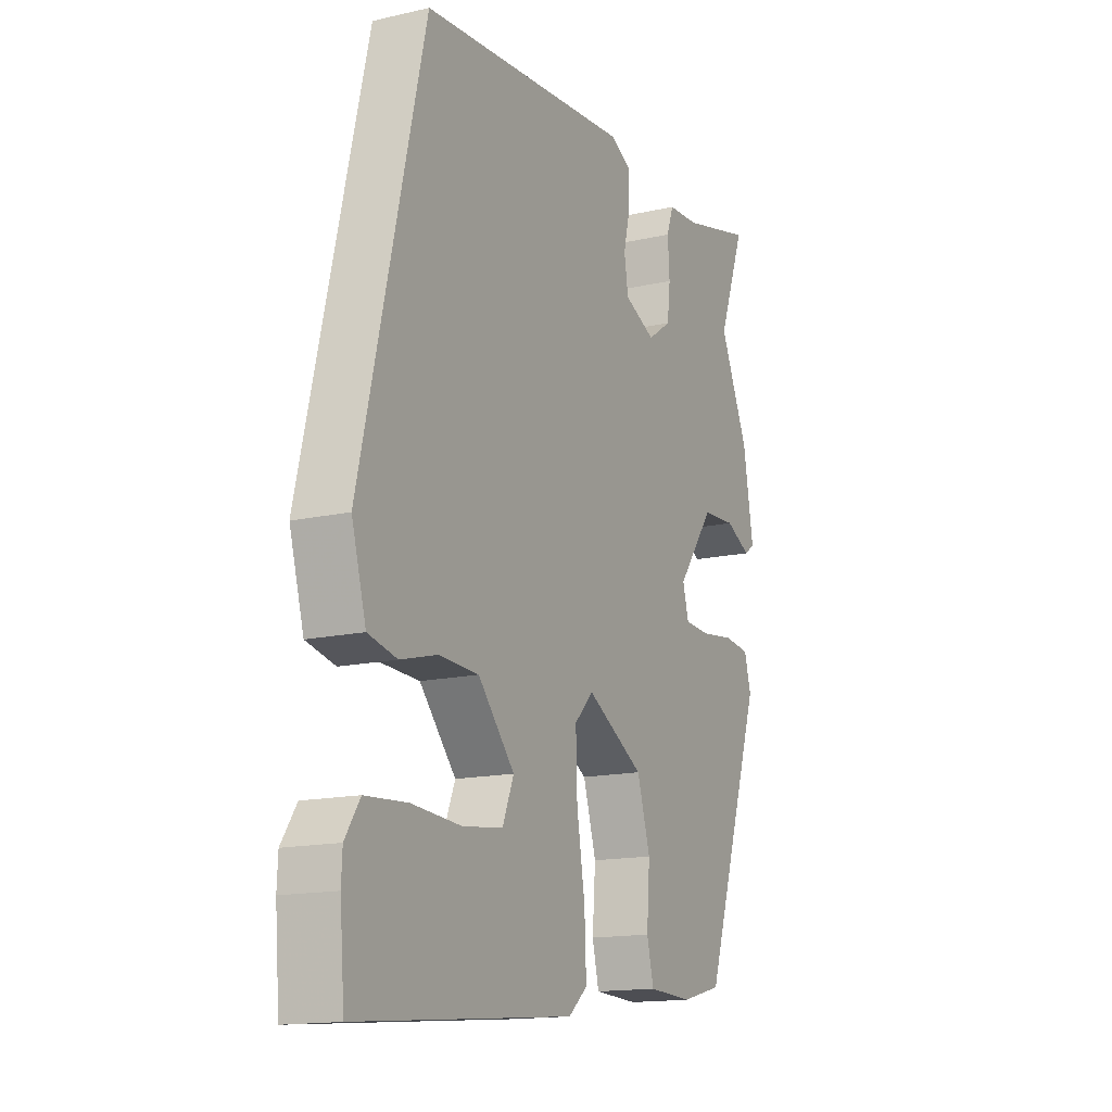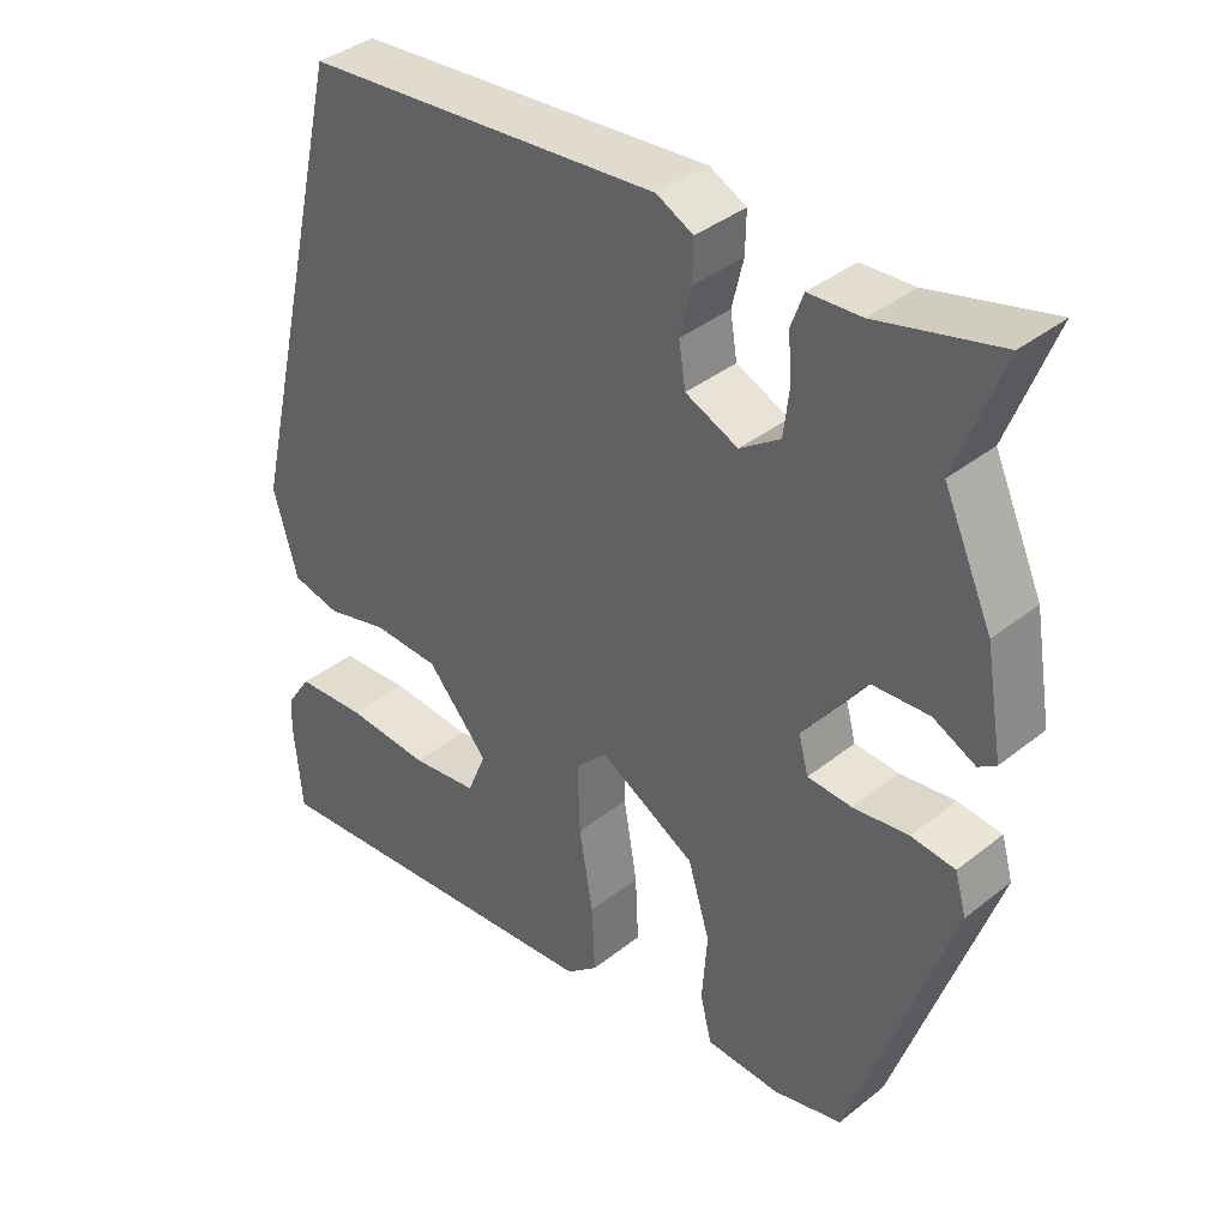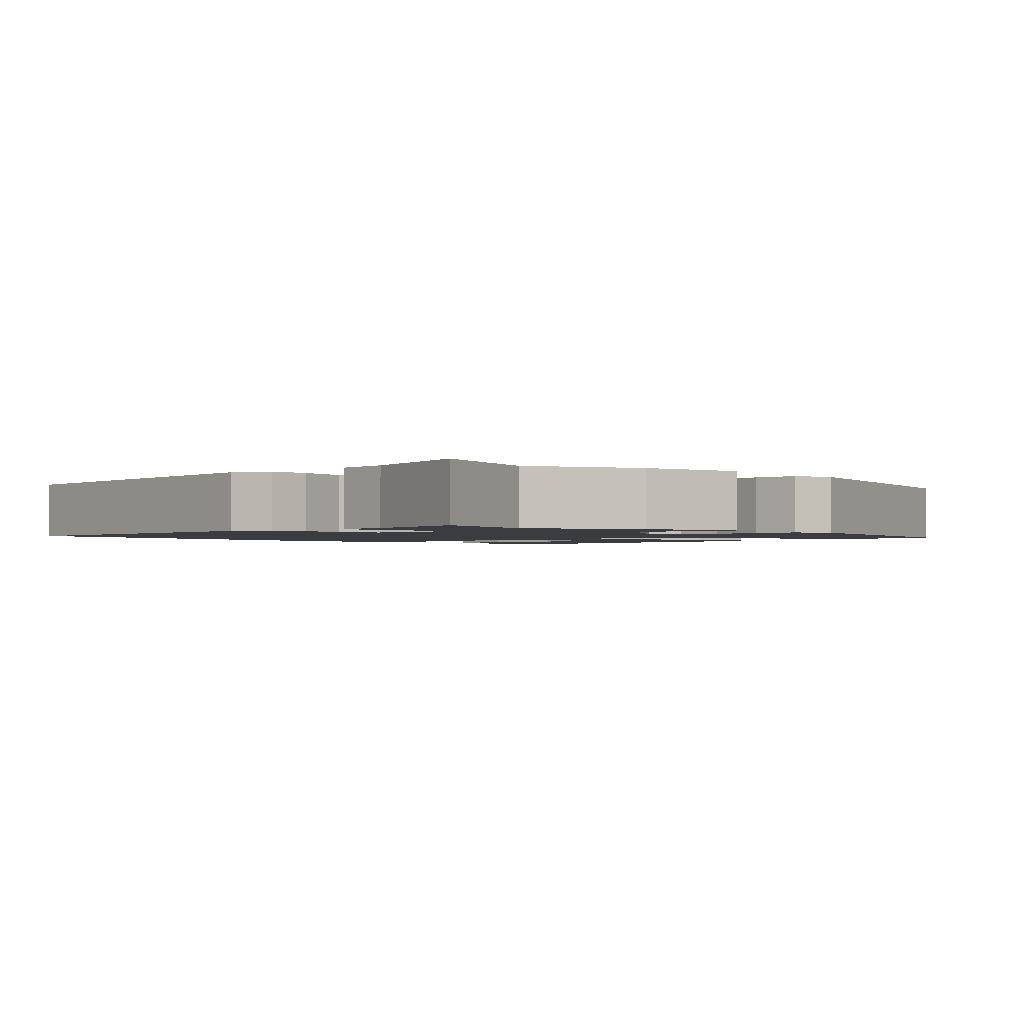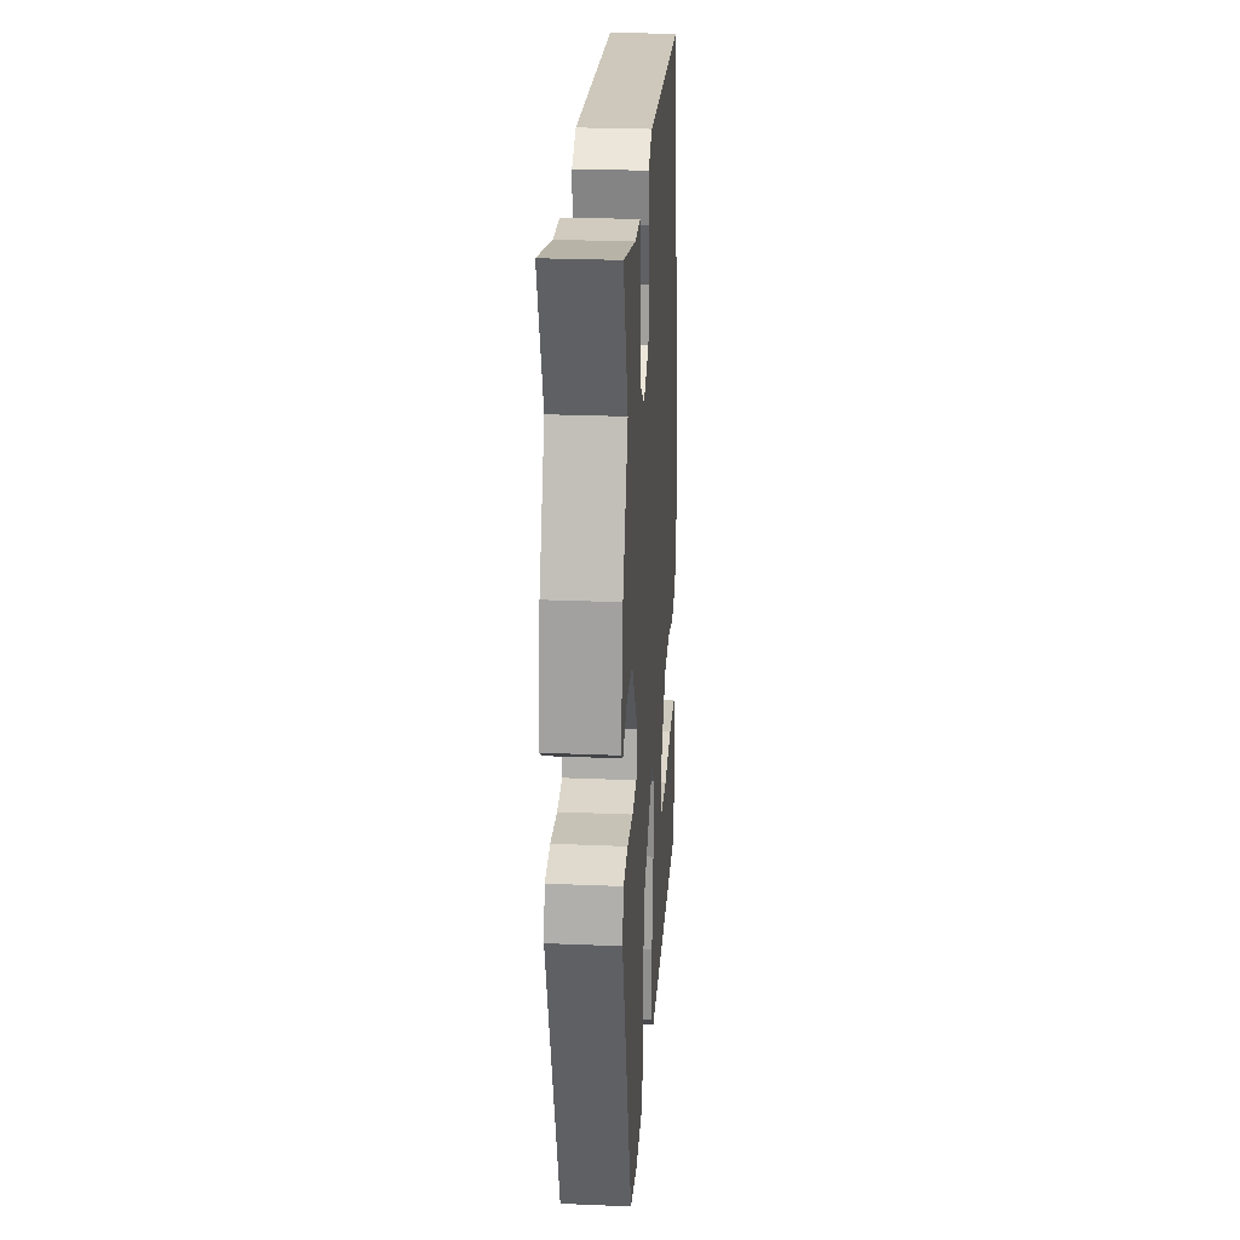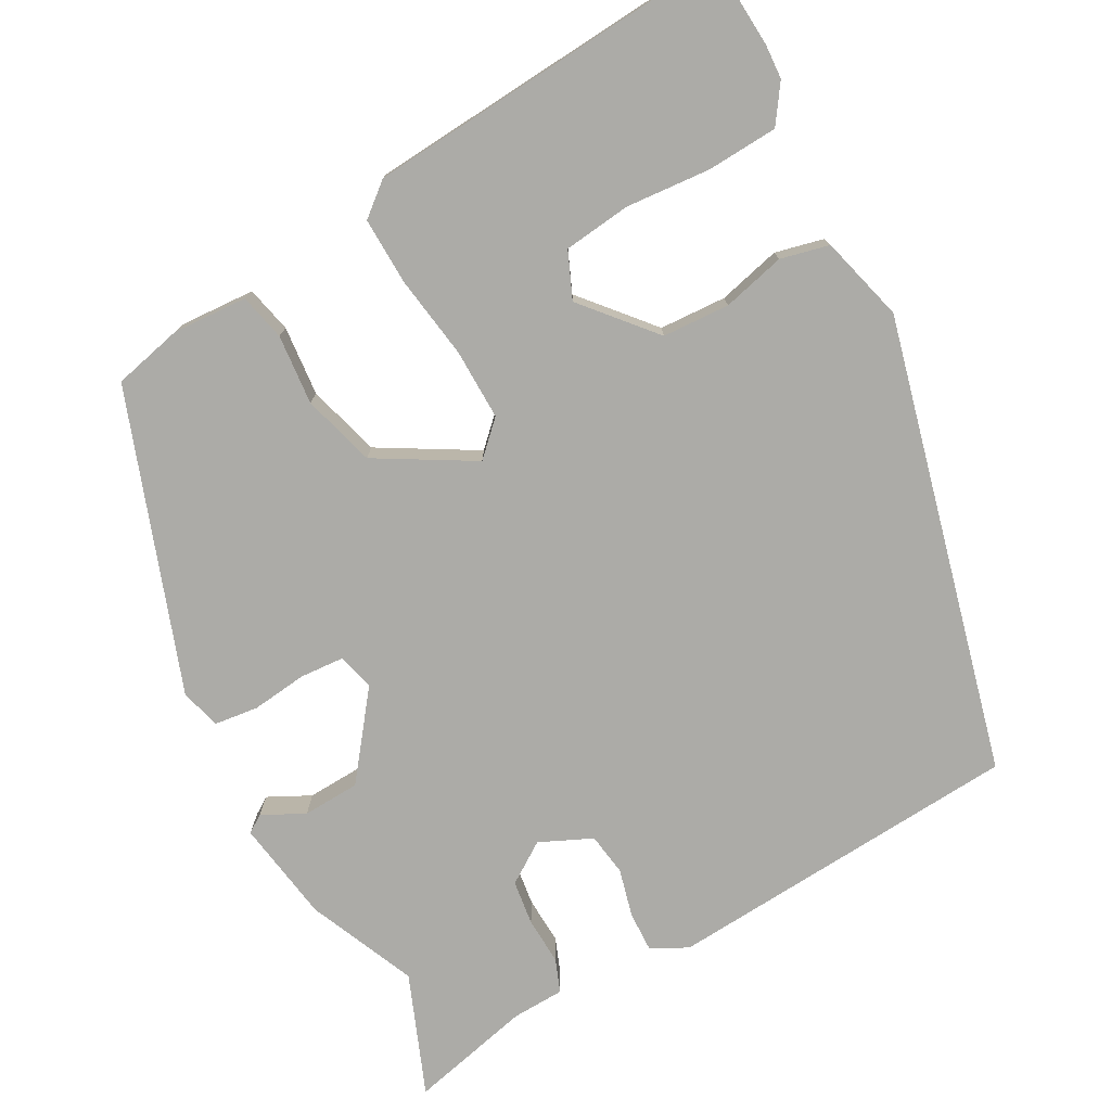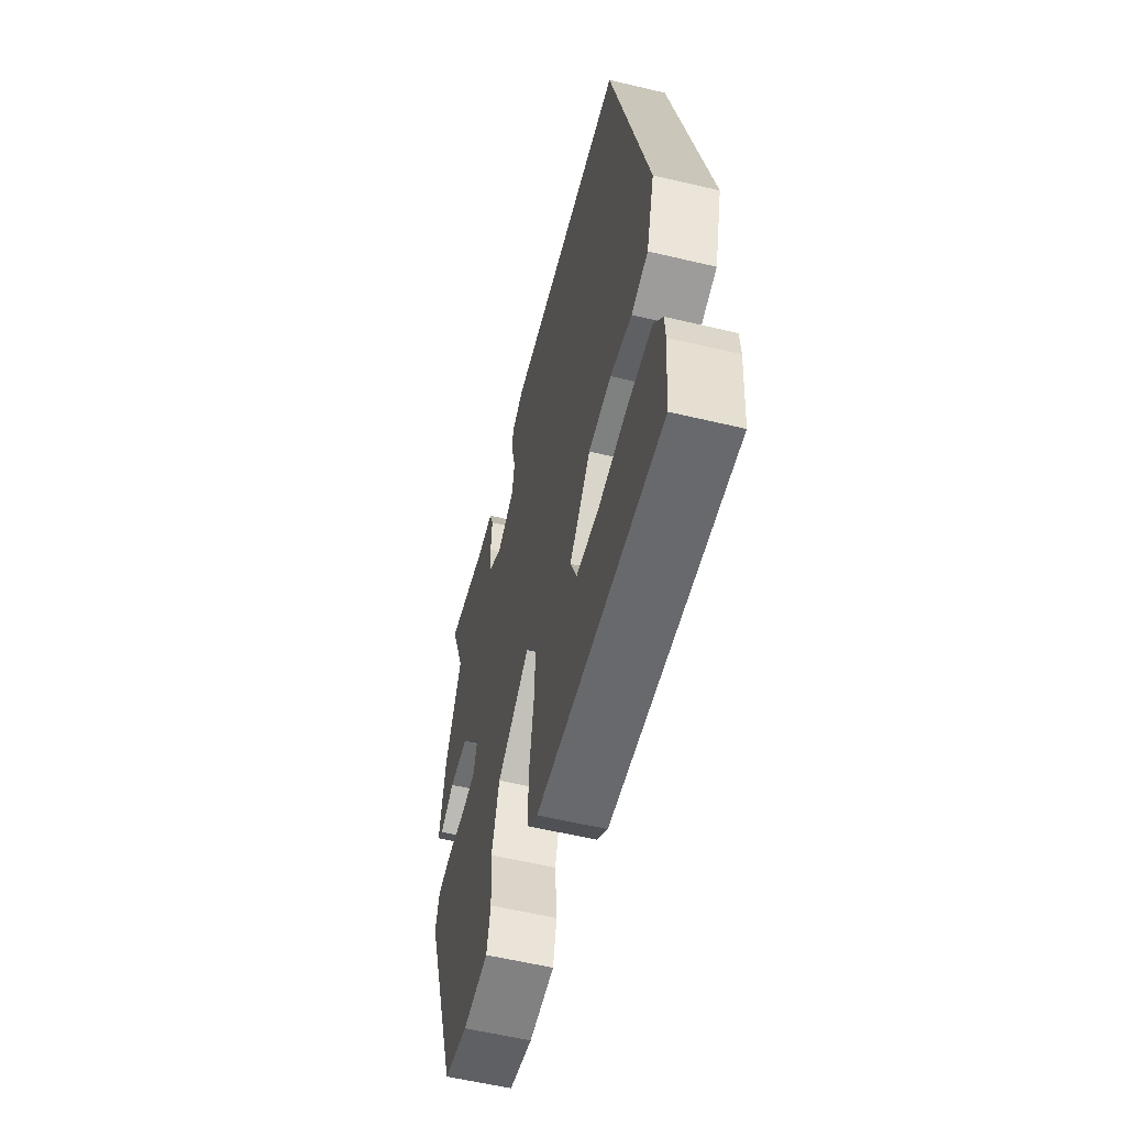
<metadata>
{"format":"obj","ext":"obj","renderer":"f3d","projection":"perspective","resolution":1024,"background":"white","views":[{"elev":-15.2,"azim":-64.0,"up":"+Z"},{"elev":38.3,"azim":45.0,"up":"+Z"},{"elev":-1.6,"azim":46.0,"up":"+Y"},{"elev":26.9,"azim":93.7,"up":"+Z"},{"elev":-76.2,"azim":-152.3,"up":"+Y"},{"elev":-58.0,"azim":-103.8,"up":"+Z"}]}
</metadata>
<code>
v -0.358 0.07 0.496
v 0.111 0.07 0.537
v 0.159 0.07 0.513
v 0.158 0.07 0.46
v 0.143 0.07 0.397
v 0.152 0.07 0.341
v 0.221 0.07 0.311
v 0.274 0.07 0.348
v 0.281 0.07 0.407
v 0.277 0.07 0.469
v 0.293 0.07 0.513
v 0.362 0.07 0.517
v 0.522 0.07 0.558
v 0.462 0.07 0.399
v 0.526 0.07 0.258
v 0.549 0.07 0.124
v 0.526 0.07 0.108
v 0.47 0.07 0.135
v 0.395 0.07 0.13
v 0.313 0.07 0.019
v 0.326 0.07 -0.029
v 0.384 0.07 -0.032
v 0.457 0.07 -0.022
v 0.515 0.07 -0.028
v 0.53 0.07 -0.081
v 0.397 0.07 -0.474
v 0.306 0.07 -0.497
v 0.208 0.07 -0.493
v 0.193 0.07 -0.432
v 0.2 0.07 -0.34
v 0.171 0.07 -0.245
v 0.044 0.07 -0.174
v 0.002 0.07 -0.217
v 0.005 0.07 -0.31
v 0.023 0.07 -0.418
v 0.027 0.07 -0.507
v -0.015 0.07 -0.543
v -0.493 0.07 -0.587
v -0.503 0.07 -0.468
v -0.501 0.07 -0.423
v -0.468 0.07 -0.373
v -0.375 0.07 -0.366
v -0.264 0.07 -0.373
v -0.176 0.07 -0.361
v -0.151 0.07 -0.3
v -0.232 0.07 -0.209
v -0.32 0.07 -0.206
v -0.402 0.07 -0.228
v -0.466 0.07 -0.214
v -0.498 0.07 -0.102
v -0.358 0 0.496
v 0.111 0 0.537
v 0.159 0 0.513
v 0.158 0 0.46
v 0.143 0 0.397
v 0.152 0 0.341
v 0.221 0 0.311
v 0.274 0 0.348
v 0.281 0 0.407
v 0.277 0 0.469
v 0.293 0 0.513
v 0.362 0 0.517
v 0.522 0 0.558
v 0.462 0 0.399
v 0.526 0 0.258
v 0.549 0 0.124
v 0.526 0 0.108
v 0.47 0 0.135
v 0.395 0 0.13
v 0.313 0 0.019
v 0.326 0 -0.029
v 0.384 0 -0.032
v 0.457 0 -0.022
v 0.515 0 -0.028
v 0.53 0 -0.081
v 0.397 0 -0.474
v 0.306 0 -0.497
v 0.208 0 -0.493
v 0.193 0 -0.432
v 0.2 0 -0.34
v 0.171 0 -0.245
v 0.044 0 -0.174
v 0.002 0 -0.217
v 0.005 0 -0.31
v 0.023 0 -0.418
v 0.027 0 -0.507
v -0.015 0 -0.543
v -0.493 0 -0.587
v -0.503 0 -0.468
v -0.501 0 -0.423
v -0.468 0 -0.373
v -0.375 0 -0.366
v -0.264 0 -0.373
v -0.176 0 -0.361
v -0.151 0 -0.3
v -0.232 0 -0.209
v -0.32 0 -0.206
v -0.402 0 -0.228
v -0.466 0 -0.214
v -0.498 0 -0.102
f 47 48 49 50
f 46 47 50 1
f 45 46 1 2
f 40 41 42 43
f 40 43 44
f 39 40 44
f 38 39 44
f 37 38 44
f 34 35 36 37
f 33 34 37 44
f 32 33 44 45
f 27 28 29 30
f 27 30 31
f 26 27 31
f 25 26 31
f 22 23 24 25
f 21 22 25 31
f 20 21 31 32
f 15 16 17 18
f 14 15 18 19
f 12 13 14
f 9 10 11 12
f 8 9 12 14
f 7 8 14 19
f 2 3 4 5
f 2 5 6
f 45 2 6
f 19 20 32 45
f 6 7 19 45
f 100 99 98 97
f 51 100 97 96
f 52 51 96 95
f 93 92 91 90
f 94 93 90
f 94 90 89
f 94 89 88
f 94 88 87
f 87 86 85 84
f 94 87 84 83
f 95 94 83 82
f 80 79 78 77
f 81 80 77
f 81 77 76
f 81 76 75
f 75 74 73 72
f 81 75 72 71
f 82 81 71 70
f 68 67 66 65
f 69 68 65 64
f 64 63 62
f 62 61 60 59
f 64 62 59 58
f 69 64 58 57
f 55 54 53 52
f 56 55 52
f 56 52 95
f 95 82 70 69
f 95 69 57 56
f 1 51 52 2
f 2 52 53 3
f 3 53 54 4
f 4 54 55 5
f 5 55 56 6
f 6 56 57 7
f 7 57 58 8
f 8 58 59 9
f 9 59 60 10
f 10 60 61 11
f 11 61 62 12
f 12 62 63 13
f 13 63 64 14
f 14 64 65 15
f 15 65 66 16
f 16 66 67 17
f 17 67 68 18
f 18 68 69 19
f 19 69 70 20
f 20 70 71 21
f 21 71 72 22
f 22 72 73 23
f 23 73 74 24
f 24 74 75 25
f 25 75 76 26
f 26 76 77 27
f 27 77 78 28
f 28 78 79 29
f 29 79 80 30
f 30 80 81 31
f 31 81 82 32
f 32 82 83 33
f 33 83 84 34
f 34 84 85 35
f 35 85 86 36
f 36 86 87 37
f 37 87 88 38
f 38 88 89 39
f 39 89 90 40
f 40 90 91 41
f 41 91 92 42
f 42 92 93 43
f 43 93 94 44
f 44 94 95 45
f 45 95 96 46
f 46 96 97 47
f 47 97 98 48
f 48 98 99 49
f 49 99 100 50
f 50 100 51 1

</code>
